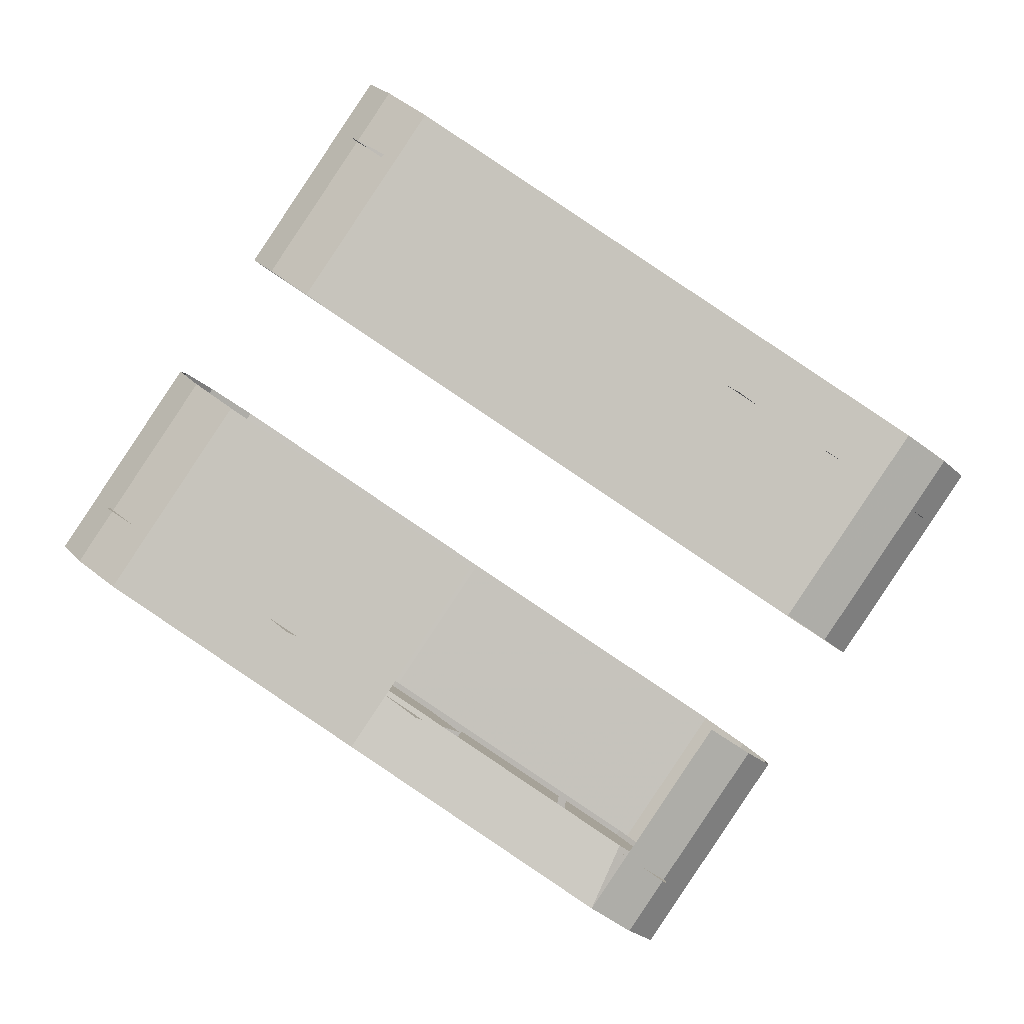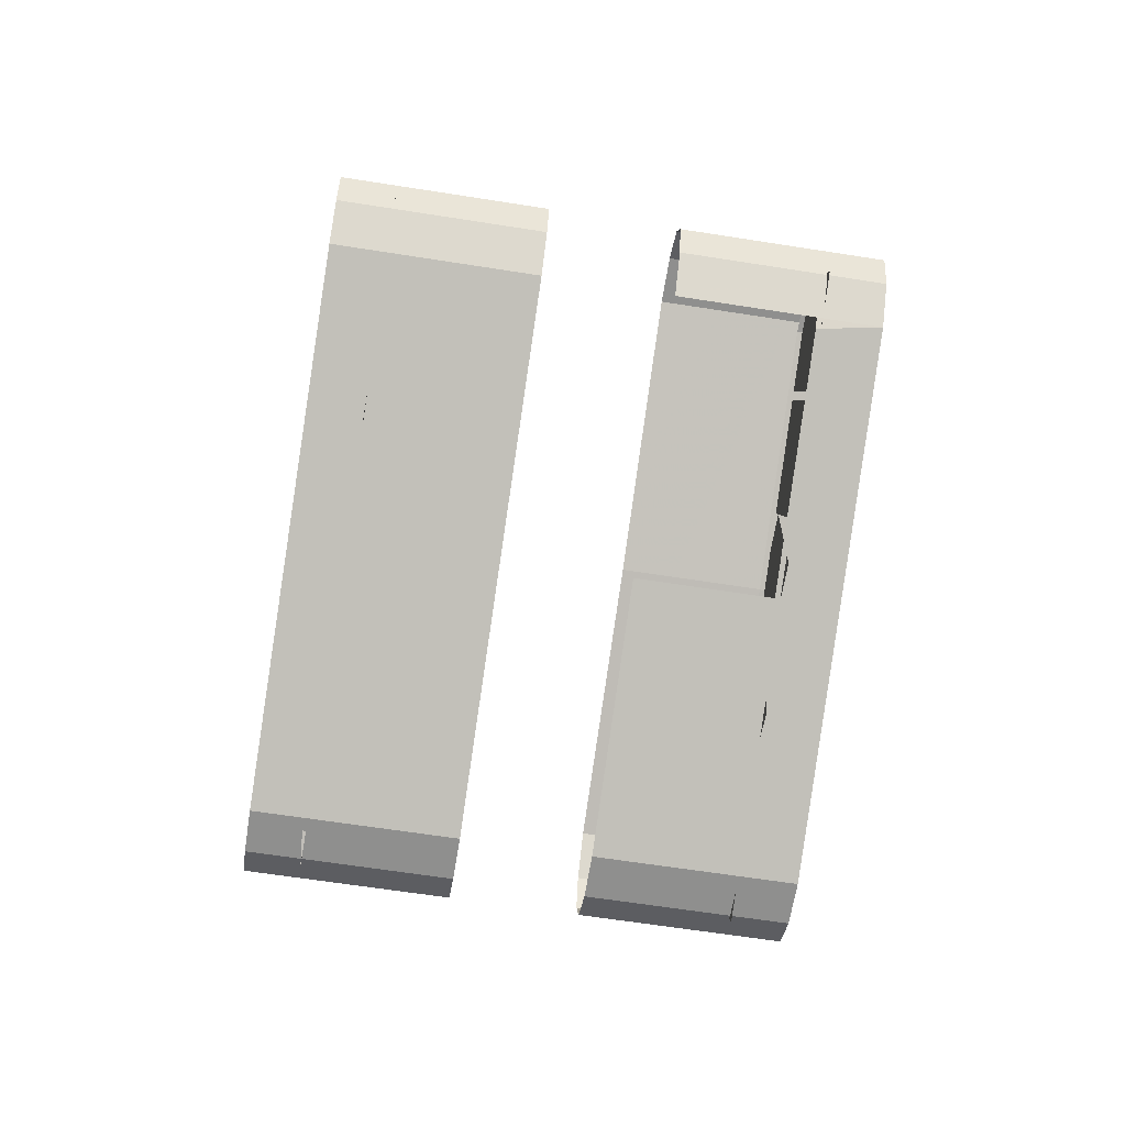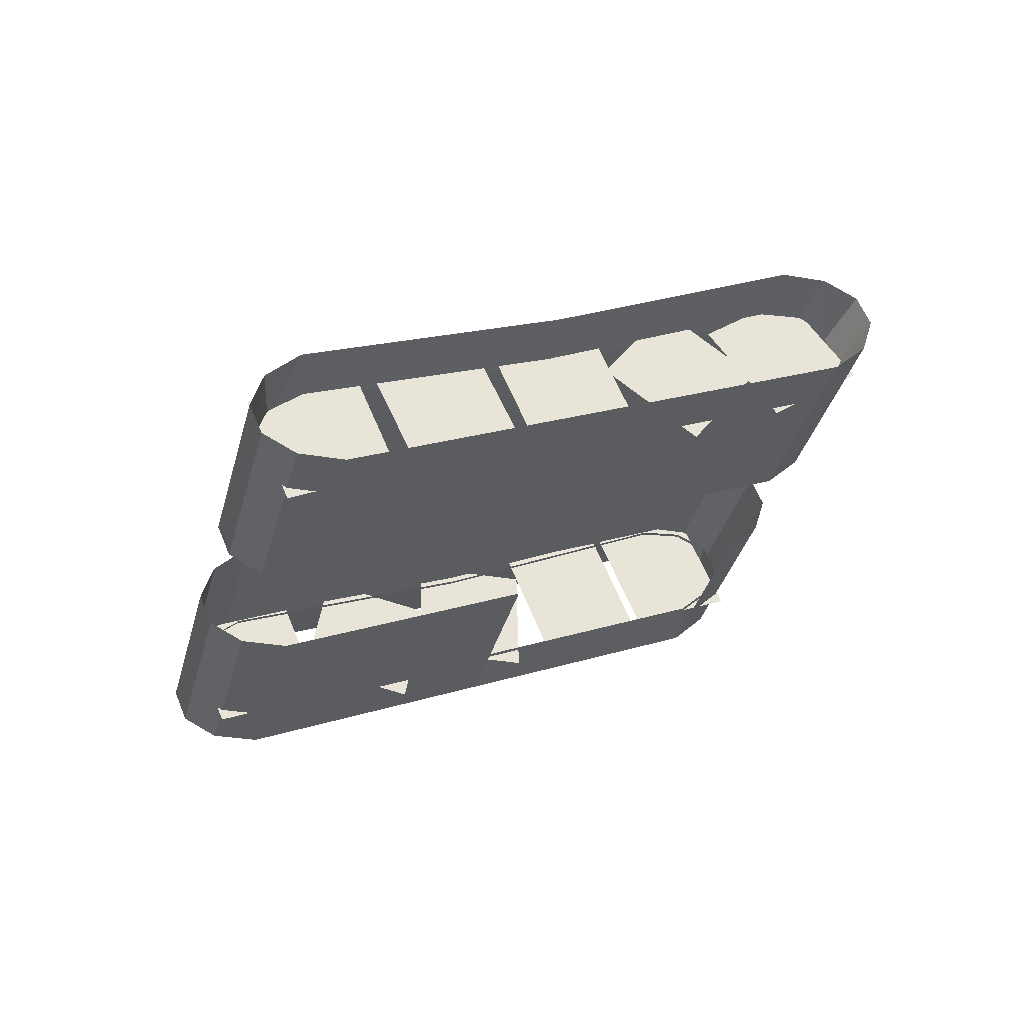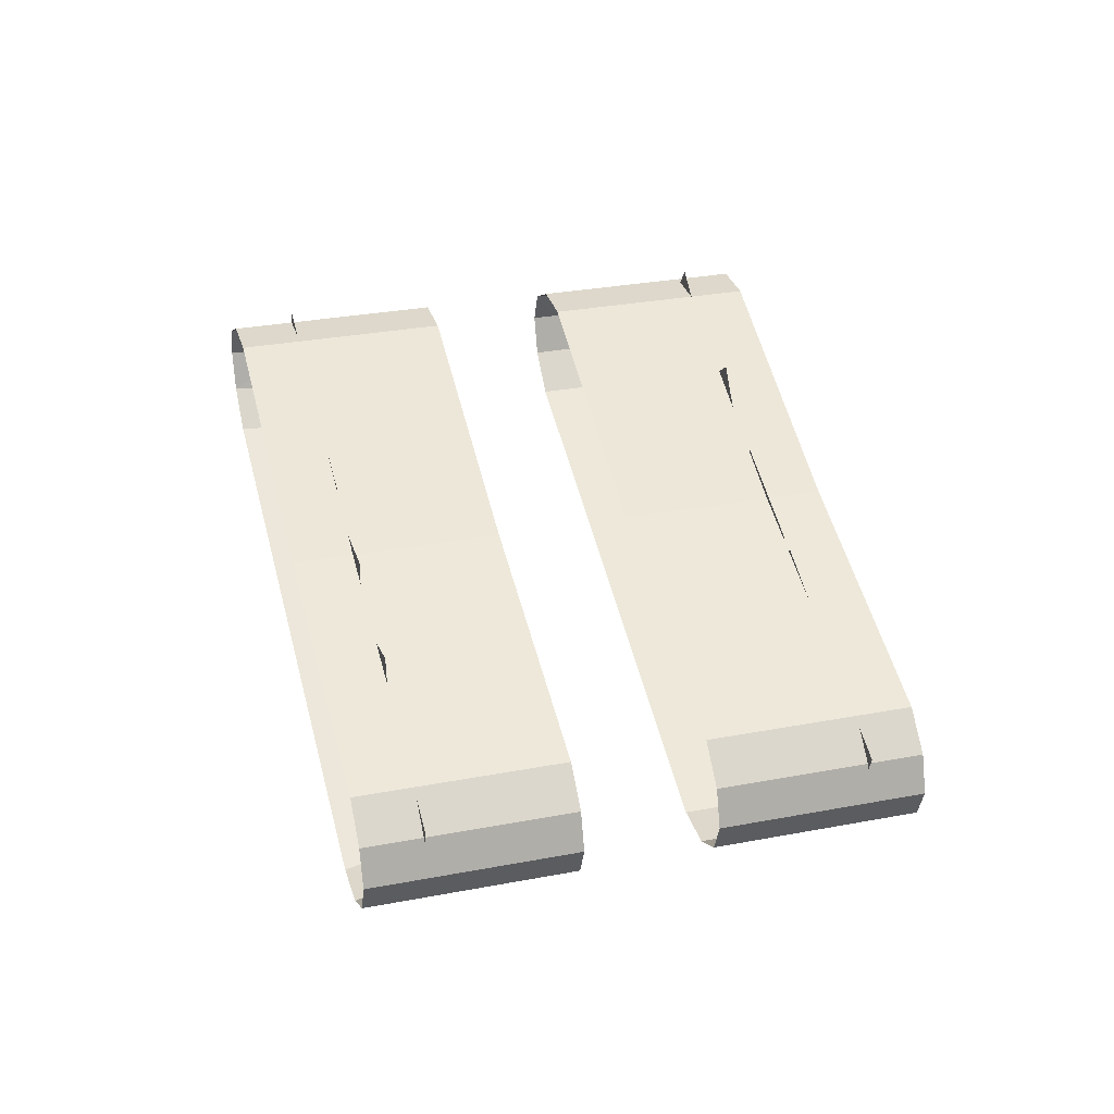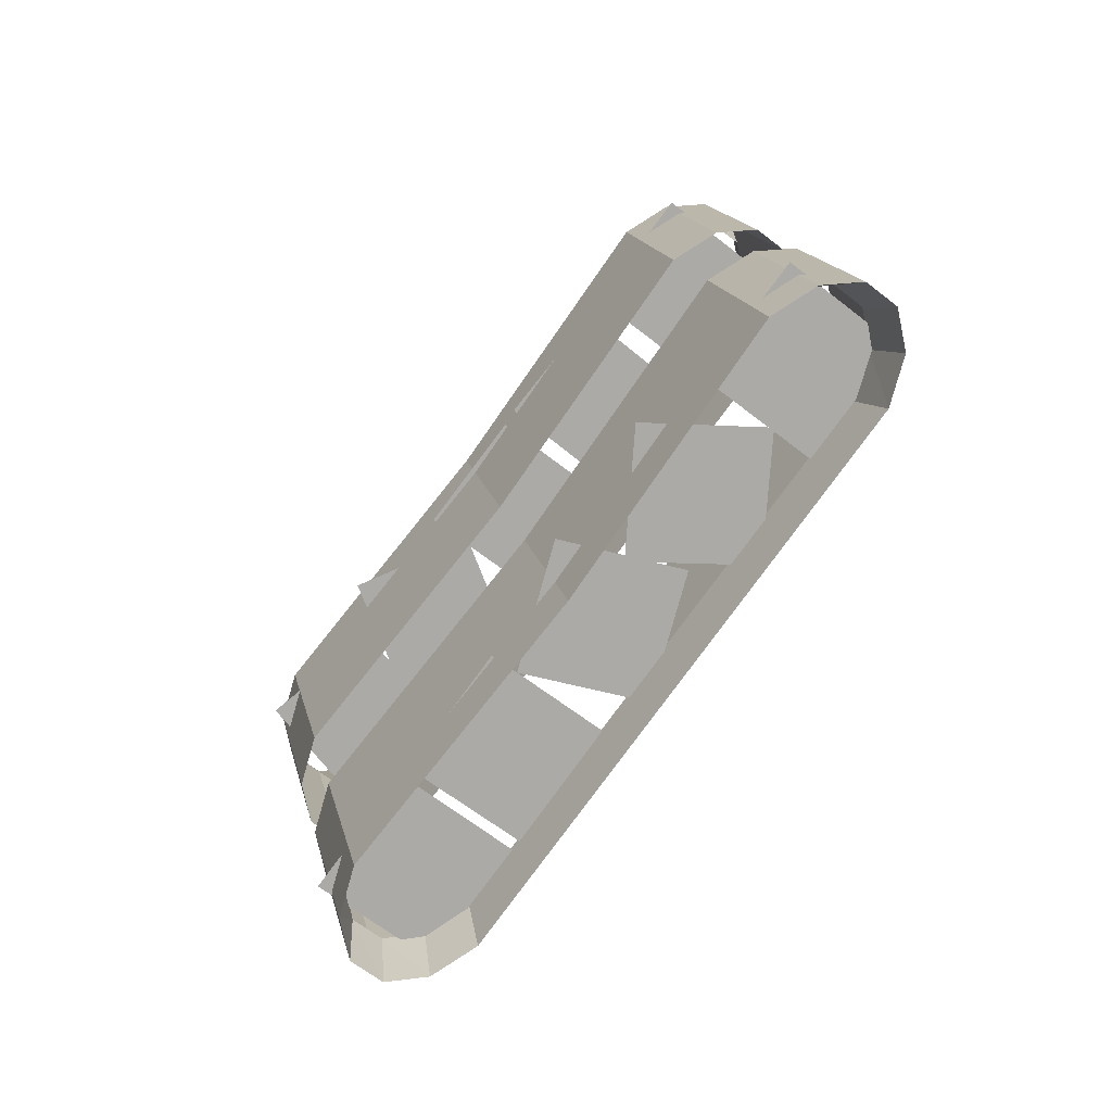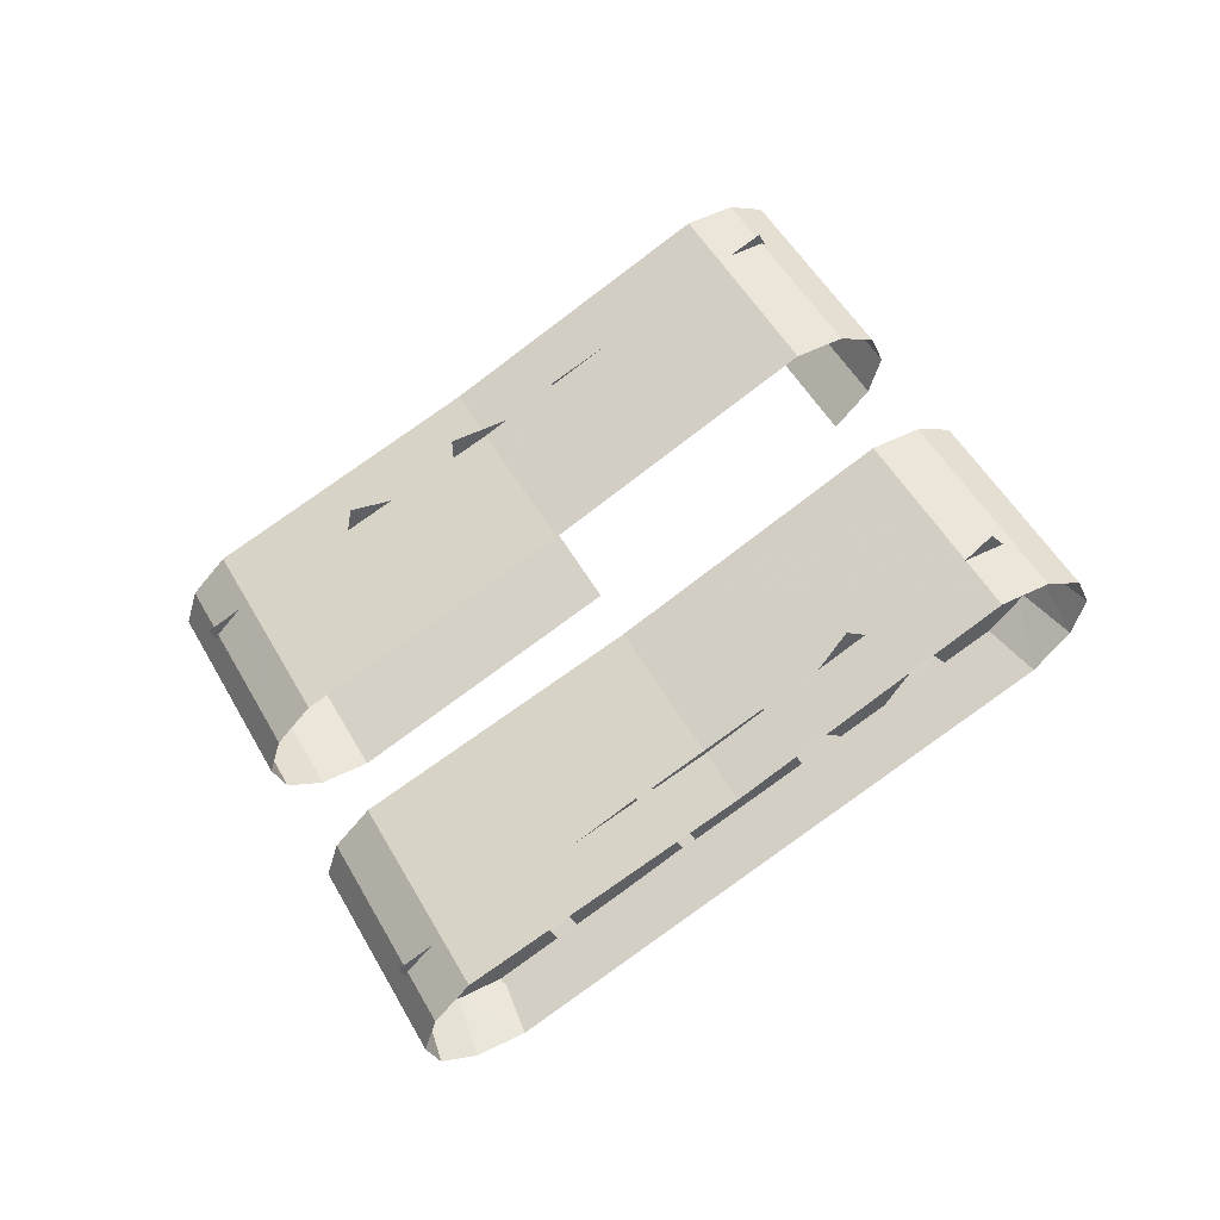
<metadata>
{"format":"obj","ext":"obj","renderer":"f3d","projection":"perspective","resolution":1024,"background":"white","views":[{"elev":-13.4,"azim":21.1,"up":"+Z"},{"elev":-63.5,"azim":117.4,"up":"+Y"},{"elev":-35.7,"azim":22.0,"up":"+Y"},{"elev":29.7,"azim":-69.3,"up":"+Y"},{"elev":-40.7,"azim":-107.9,"up":"+Z"},{"elev":50.0,"azim":8.5,"up":"+Y"}]}
</metadata>
<code>
v -1022 -150.5 325
v -1023 -149 325.4
v -1021 -149.9 324.1
v -1022 -148.4 324.5
v -1024 -149.7 326.3
v -1023 -149.1 325.4
v -1024 -151.2 325.9
v -1022 -150.6 325
v -1024 -151.6 326.2
v -1025 -151.7 327.2
v -1024 -150 326.2
v -1025 -150.1 327.2
v -1025 -150.9 327.1
v -1025 -152.5 327.3
v -1026 -150.6 328.1
v -1027 -152.2 328.3
v -1028 -151.9 329.4
v -1027 -151.2 328.5
v -1028 -153.4 329
v -1026 -152.7 328.1
v -1019 -149.3 330.2
v -1018 -150.6 329.6
v -1018 -148.3 329.4
v -1017 -149.6 328.8
v -1020 -149 330.6
v -1021 -150.3 331.1
v -1019 -149.9 329.8
v -1019 -151.2 330.3
v -1020 -151.3 330.8
v -1021 -149.8 331.2
v -1021 -151.9 331.7
v -1022 -150.4 332.1
v -1023 -152.6 332.7
v -1022 -152 331.8
v -1023 -151.2 333.1
v -1022 -150.5 332.2
v -1023 -151.2 333.2
v -1025 -151.9 334.1
v -1023 -152.7 332.9
v -1024 -153.4 333.7
v -1018 -150.2 329.2
v -1017 -150.2 329.8
v -1018 -149.7 328.9
v -1017 -149.7 329.5
v -1018 -149.3 328.8
v -1017 -149.2 329.4
v -1018 -148.9 328.9
v -1017 -148.8 329.5
v -1018 -148.5 329.8
v -1018 -148.7 329.2
v -1018 -148.6 330.2
v -1019 -148.7 329.6
v -1021 -150.2 332.3
v -1021 -150.3 331.5
v -1024 -151.6 333.6
v -1024 -151.6 334.4
v -1024 -152 333.9
v -1024 -152 334.7
v -1025 -152.5 333.9
v -1024 -152.5 334.8
v -1024 -152.9 333.8
v -1024 -153 334.7
v -1024 -153.2 334.4
v -1024 -153.1 333.6
v -1023 -153.2 334
v -1024 -153.1 333.2
v -1020 -151.7 331.9
v -1021 -151.6 331.2
v -1018 -150.2 329.2
v -1017 -150.2 329.8
v -1022 -150.2 324.6
v -1021 -149.7 324.3
v -1022 -150.2 323.8
v -1022 -149.7 323.5
v -1021 -149.3 324.2
v -1021 -149.2 323.4
v -1021 -148.9 324.3
v -1022 -148.8 323.5
v -1022 -148.5 323.8
v -1022 -148.7 324.6
v -1023 -148.6 324.2
v -1022 -148.7 324.9
v -1025 -150.2 326.2
v -1025 -150.3 326.9
v -1027 -151.6 329
v -1028 -151.6 328.4
v -1028 -152 329.2
v -1029 -152 328.6
v -1028 -152.5 329.3
v -1029 -152.5 328.7
v -1028 -152.9 329.2
v -1029 -153 328.6
v -1028 -153.2 328.3
v -1027 -153.1 329
v -1028 -153.2 328
v -1027 -153.1 328.6
v -1025 -151.7 325.9
v -1024 -151.6 326.6
v -1022 -150.2 324.6
v -1022 -150.2 323.8
v -1019 -150.2 327.5
v -1017 -150.2 329.8
v -1019 -149.7 327.2
v -1017 -149.7 329.5
v -1017 -149.2 329.4
v -1019 -149.2 327.1
v -1017 -148.8 329.5
v -1019 -148.8 327.3
v -1018 -148.5 329.8
v -1019 -148.5 327.5
v -1020 -148.6 327.9
v -1018 -148.6 330.2
v -1023 -150.2 330
v -1021 -150.2 332.3
v -1025 -151.6 332.1
v -1024 -151.6 334.4
v -1024 -152 334.7
v -1026 -152 332.4
v -1026 -152.5 332.5
v -1024 -152.5 334.8
v -1024 -153 334.7
v -1026 -153 332.4
v -1025 -153.2 332.1
v -1024 -153.2 334.4
v -1023 -153.2 334
v -1025 -153.2 331.7
v -1020 -151.7 331.9
v -1022 -151.7 329.6
v -1017 -150.2 329.8
v -1019 -150.2 327.5
v -1020 -150.2 326.1
v -1022 -150.2 323.8
v -1020 -149.7 325.8
v -1022 -149.7 323.5
v -1020 -149.2 325.7
v -1021 -149.2 323.4
v -1022 -148.8 323.5
v -1020 -148.8 325.8
v -1022 -148.5 323.8
v -1020 -148.5 326.1
v -1021 -148.6 326.5
v -1023 -148.6 324.2
v -1025 -150.2 326.2
v -1024 -150.2 328.5
v -1028 -151.6 328.4
v -1026 -151.6 330.7
v -1027 -152 330.9
v -1029 -152 328.6
v -1029 -152.5 328.7
v -1027 -152.5 331
v -1027 -153 330.9
v -1029 -153 328.6
v -1026 -153.2 330.6
v -1028 -153.2 328.3
v -1028 -153.2 328
v -1026 -153.2 330.2
v -1023 -151.7 328.1
v -1025 -151.7 325.9
v -1022 -150.2 323.8
v -1020 -150.2 326.1
f 1 2 3
f 3 2 4
f 3 4 4
f 4 4 5
f 4 5 5
f 5 5 6
f 5 6 7
f 7 6 8
f 7 8 8
f 8 8 9
f 8 9 9
f 9 9 10
f 9 10 11
f 11 10 12
f 11 12 12
f 12 12 13
f 12 13 13
f 13 13 14
f 13 14 15
f 15 14 16
f 15 16 16
f 16 16 17
f 16 17 17
f 17 17 18
f 17 18 19
f 19 18 20
f 19 20 20
f 20 20 21
f 20 21 21
f 21 21 22
f 21 22 23
f 23 22 24
f 23 24 24
f 24 24 25
f 24 25 25
f 25 25 26
f 25 26 27
f 27 26 28
f 27 28 28
f 28 28 29
f 28 29 29
f 29 29 30
f 29 30 31
f 31 30 32
f 31 32 32
f 32 32 33
f 32 33 33
f 33 33 34
f 33 34 35
f 35 34 36
f 35 36 36
f 36 36 37
f 36 37 37
f 37 37 38
f 37 38 39
f 39 38 40
f 39 40 41
f 41 40 42
f 41 42 43
f 43 42 44
f 43 44 45
f 45 44 46
f 45 46 47
f 47 46 48
f 47 48 47
f 47 48 49
f 47 49 50
f 50 49 51
f 50 51 52
f 52 51 53
f 52 53 54
f 54 53 53
f 54 53 55
f 55 53 56
f 55 56 57
f 57 56 58
f 57 58 59
f 59 58 60
f 59 60 61
f 61 60 62
f 61 62 61
f 61 62 63
f 61 63 64
f 64 63 65
f 64 65 66
f 66 65 67
f 66 67 68
f 68 67 67
f 68 67 69
f 69 67 70
f 69 70 70
f 70 70 71
f 70 71 71
f 71 71 72
f 71 72 73
f 73 72 72
f 73 72 74
f 74 72 75
f 74 75 76
f 76 75 77
f 76 77 78
f 78 77 77
f 78 77 79
f 79 77 80
f 79 80 81
f 81 80 82
f 81 82 83
f 83 82 84
f 83 84 83
f 83 84 85
f 83 85 86
f 86 85 87
f 86 87 88
f 88 87 89
f 88 89 90
f 90 89 91
f 90 91 92
f 92 91 91
f 92 91 93
f 93 91 94
f 93 94 95
f 95 94 96
f 95 96 97
f 97 96 98
f 97 98 97
f 97 98 99
f 97 99 100
f 100 99 100
f 100 100 101
f 101 100 101
f 101 101 102
f 102 101 103
f 102 103 104
f 104 103 103
f 104 103 105
f 105 103 106
f 105 106 107
f 107 106 108
f 107 108 109
f 109 108 110
f 109 110 109
f 109 110 111
f 109 111 112
f 112 111 113
f 112 113 114
f 114 113 115
f 114 115 116
f 116 115 115
f 116 115 117
f 117 115 118
f 117 118 117
f 117 118 119
f 117 119 120
f 120 119 119
f 120 119 121
f 121 119 122
f 121 122 121
f 121 122 123
f 121 123 124
f 124 123 123
f 124 123 125
f 125 123 126
f 125 126 127
f 127 126 128
f 127 128 129
f 129 128 130
f 129 130 130
f 130 130 131
f 130 131 131
f 131 131 132
f 131 132 133
f 133 132 134
f 133 134 135
f 135 134 136
f 135 136 135
f 135 136 137
f 135 137 138
f 138 137 139
f 138 139 140
f 140 139 139
f 140 139 141
f 141 139 142
f 141 142 141
f 141 142 143
f 141 143 144
f 144 143 145
f 144 145 146
f 146 145 145
f 146 145 147
f 147 145 148
f 147 148 147
f 147 148 149
f 147 149 150
f 150 149 149
f 150 149 151
f 151 149 152
f 151 152 153
f 153 152 154
f 153 154 153
f 153 154 155
f 153 155 156
f 156 155 155
f 156 155 157
f 157 155 158

</code>
